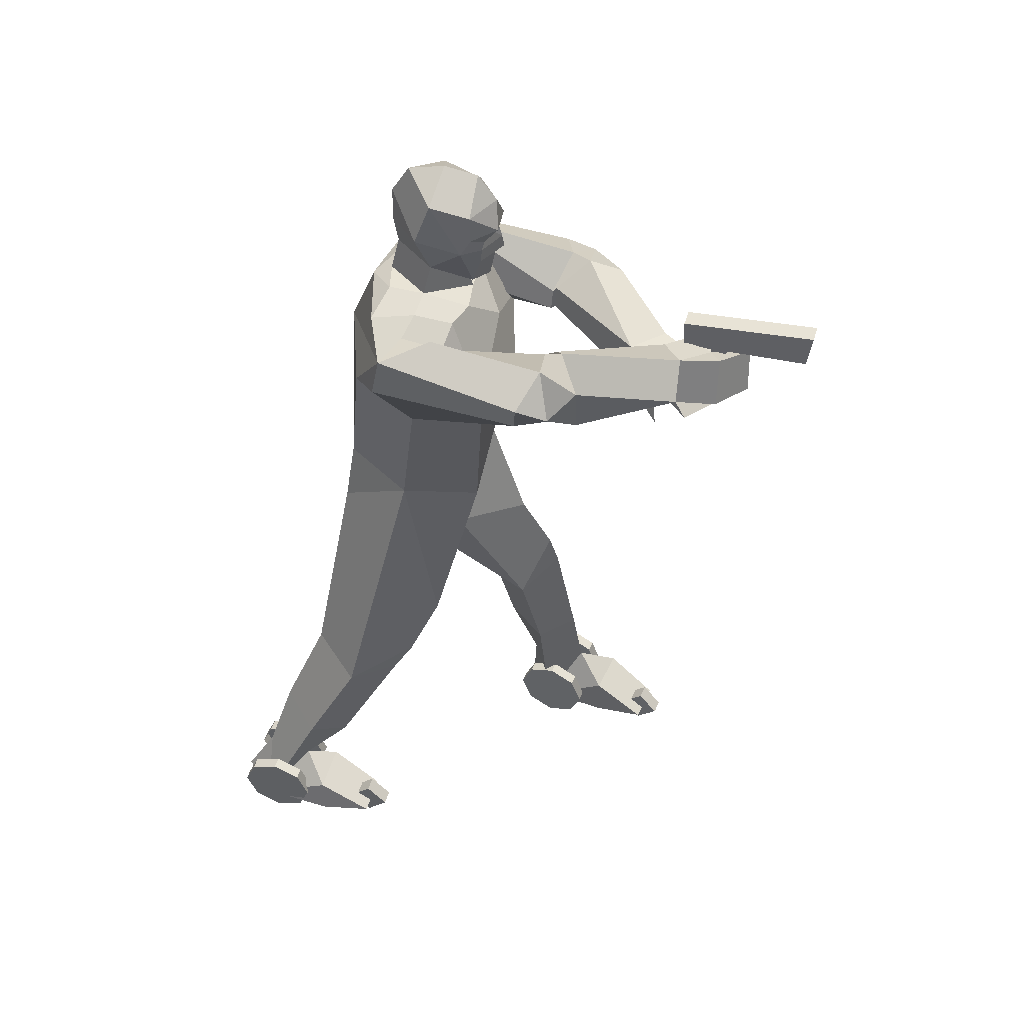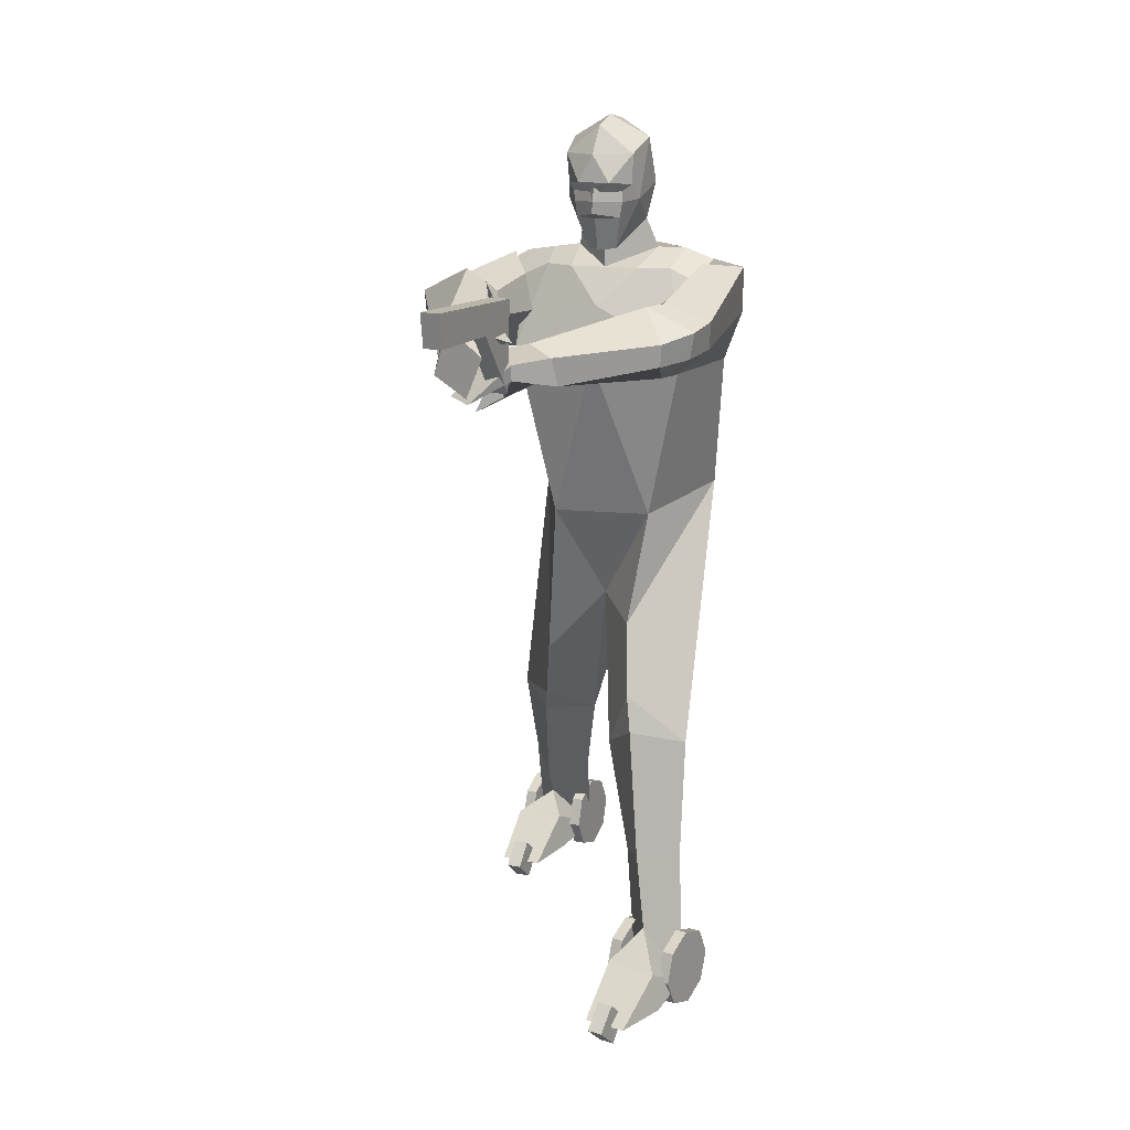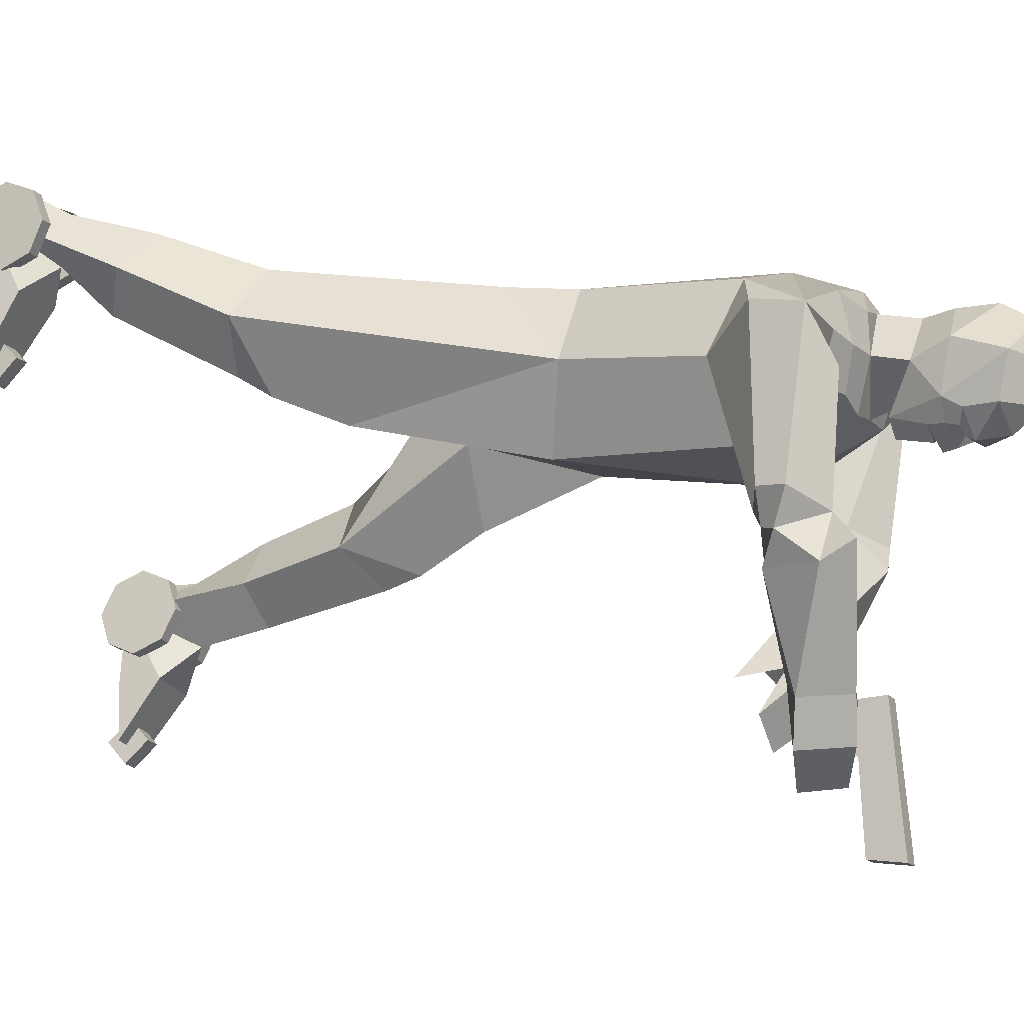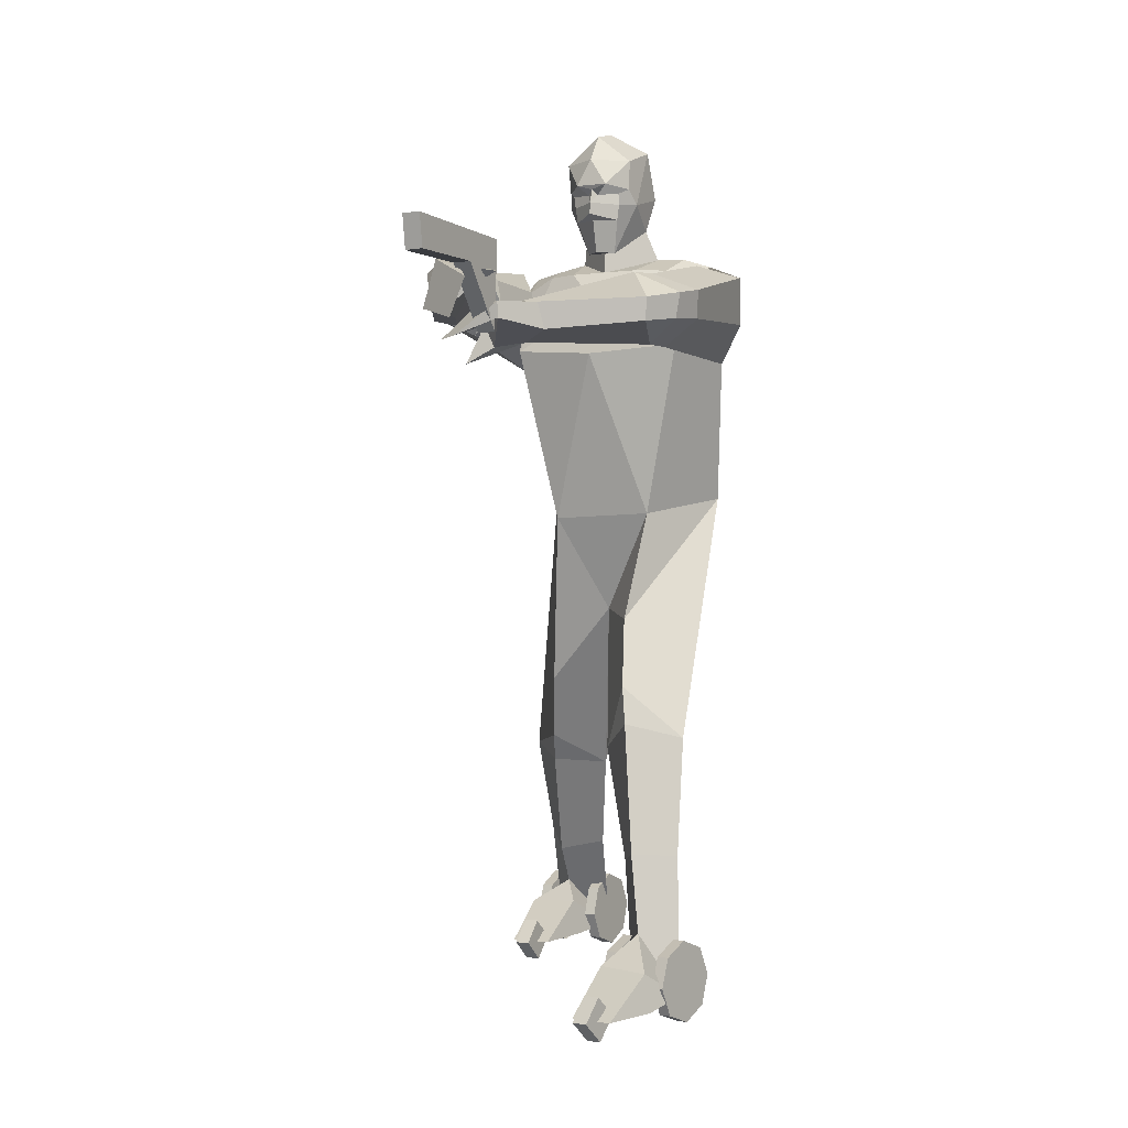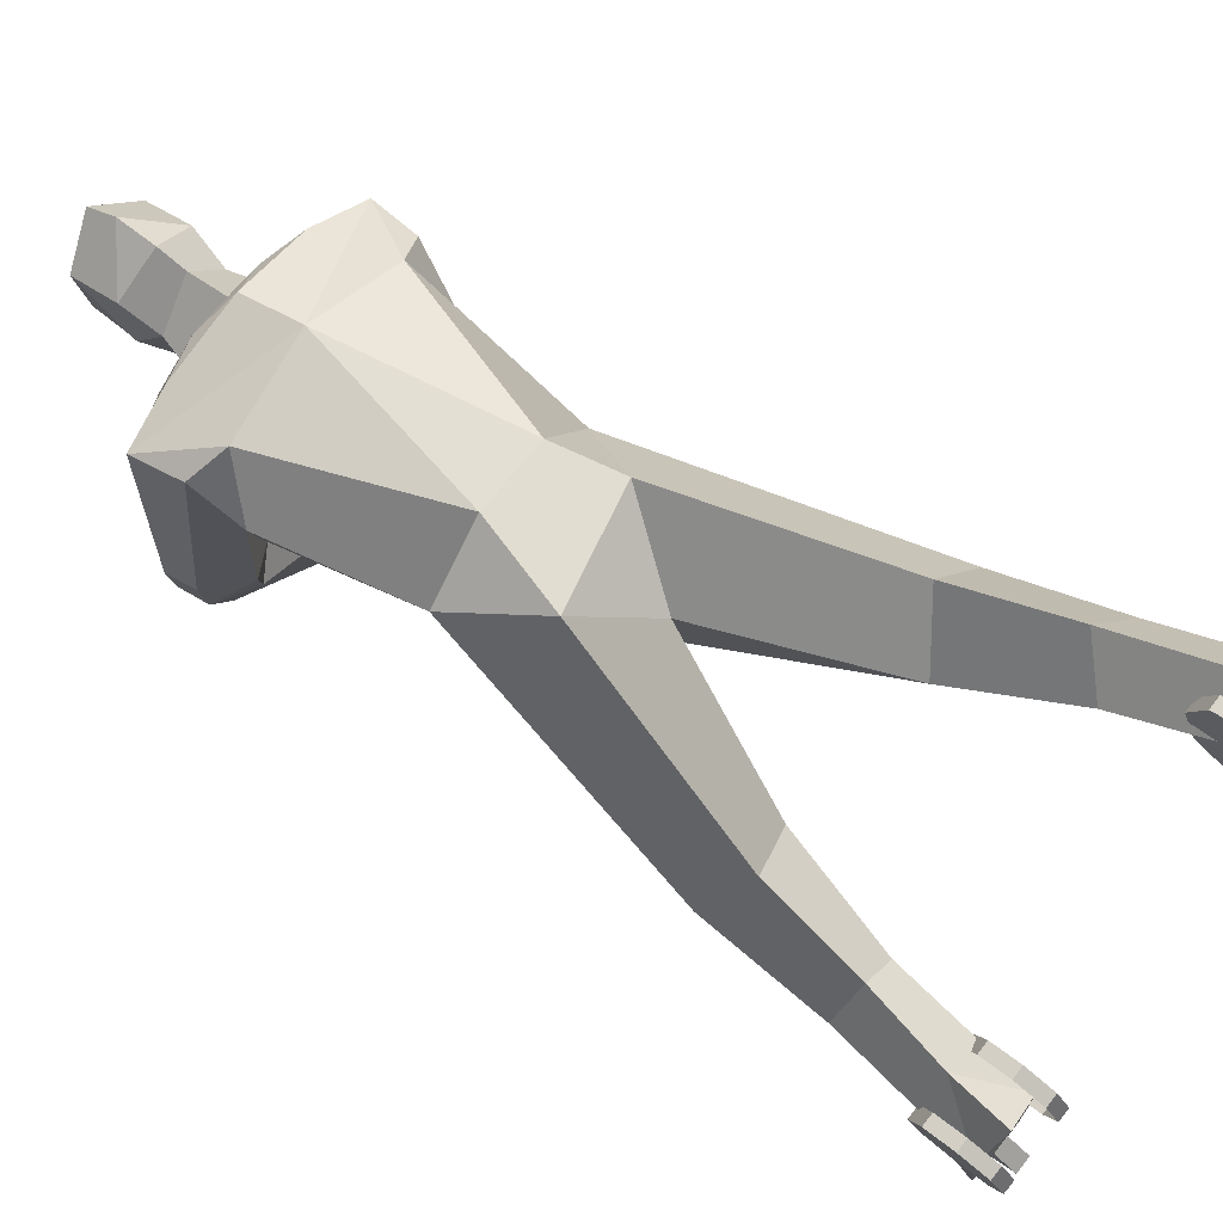
<metadata>
{"format":"obj","ext":"obj","renderer":"f3d","projection":"perspective","resolution":1024,"background":"white","views":[{"elev":45.6,"azim":106.6,"up":"+Y"},{"elev":18.3,"azim":-154.0,"up":"+Y"},{"elev":-15.5,"azim":113.3,"up":"+Z"},{"elev":1.1,"azim":-149.6,"up":"+Y"},{"elev":72.4,"azim":-53.1,"up":"+Z"}]}
</metadata>
<code>
o GIGN_Body.001
v -0.06857 1.206 -0.3307
v -0.098 1.321 -0.3653
v -0.1425 1.381 -0.2971
v -0.1088 1.375 -0.3701
v -0.1109 1.415 -0.3786
v -0.04143 1.411 -0.4068
v -0.08269 1.447 -0.4251
v -0.02495 1.43 -0.4235
v -0.02618 1.382 -0.4358
v -0.02731 1.34 -0.4439
v -0.02472 1.319 -0.4133
v 0.5428 -1.007 0.2588
v 0.4371 -1.079 0.148
v 0.3413 -0.6946 -0.06781
v 0.3061 -0.5954 -0.1322
v 0.2462 -0.3673 -0.233
v 0.1444 0.2373 -0.3803
v -0.001276 -0.09739 -0.2525
v -0.2082 0.2549 -0.339
v -0.3261 0.3093 0.000723
v -0.1058 0.3268 0.1563
v -0.4003 0.8029 -0.1182
v -0.3458 0.86 -0.3833
v -0.2668 0.9547 -0.1766
v -0.3322 1.094 -0.2376
v -0.3547 1.16 -0.127
v -0.3046 0.9033 0.08112
v -0.419 0.9544 0.003162
v -0.1292 1.538 -0.3274
v -0.01835 1.54 -0.4199
v -0.01297 1.633 -0.3529
v 0.1089 1.533 -0.3586
v 0.02804 1.445 -0.4367
v 0.09956 1.43 -0.3577
v 0.06303 1.412 -0.3978
v 0.1161 1.375 -0.3249
v 0.06293 1.371 -0.3874
v 0.05689 1.318 -0.3818
v 0.1403 1.575 -0.2223
v 0.01125 1.631 -0.1077
v -0.000227 1.658 -0.2355
v -0.1314 1.582 -0.1942
v 0.01605 1.531 -0.04443
v -0.1328 1.419 -0.135
v 0.01406 1.403 -0.04138
v 0.0123 1.31 -0.05782
v -0.1216 1.297 -0.1866
v -0.1555 1.193 -0.1576
v -0.1889 -0.1241 -0.4758
v -0.2381 -0.3581 -0.5781
v -0.2638 -0.4878 -0.6072
v -0.3254 -0.934 -0.6721
v -0.4452 -0.9452 -0.5534
v 0.2994 1.086 -0.3092
v 0.02096 0.9341 0.1327
v 0.3233 0.8888 0.01742
v 0.2643 1.14 -0.03249
v 0.01546 1.143 0.04399
v -0.2573 1.143 0.00769
v -0.1117 1.186 -0.03004
v 0.1304 1.184 -0.05784
v 0.1365 1.189 -0.1897
v 0.09687 1.135 -0.3459
v -0.03411 1.017 -0.4216
v 0.3732 0.7909 -0.2105
v 0.3461 -0.5964 0.2574
v 0.3152 -1.054 0.2654
v 0.4182 -0.9414 0.3999
v 0.1969 -0.7117 0.0783
v 0.496 -0.6463 0.07095
v -0.006878 -0.143 0.000734
v 0.1288 0.3225 0.1342
v -0.1959 0.02811 0.1704
v -0.128 -0.5858 -0.4897
v -0.2493 1.14 -0.266
v -0.04383 0.8321 -0.478
v 0.2034 1.132 -0.3177
v -0.4325 -0.538 -0.4877
v -0.3118 -0.6294 -0.2984
v -0.3491 -0.9686 -0.384
v -0.2309 -0.9768 -0.5432
v 0.1134 1.294 -0.2106
v 0.1412 1.417 -0.1641
v 0.01071 1.179 -0.02558
v -0.02485 1.208 -0.3899
v 0.03147 1.205 -0.3412
v 0.2675 0.8527 -0.4468
v 0.2905 0.3187 -0.1314
v 0.1653 0.1023 0.161
v -0.1308 1.434 -0.3336
v -0.005138 1.411 -0.4106
v -0.1441 1.141 -0.3208
v 0.497 -1.231 0.3075
v 0.6014 -1.31 0.2081
v 0.4202 -1.297 0.2111
v 0.6174 -1.427 0.4657
v 0.4811 -1.212 0.4816
v 0.5097 -1.399 0.5907
v 0.6246 -1.433 0.1985
v 0.5815 -1.438 0.01837
v -0.3689 -1.202 -0.7023
v -0.4651 -1.308 -0.8338
v -0.4965 -1.415 -0.633
v -0.2832 -1.302 -0.8117
v -0.3858 -1.239 -0.4837
v -0.4109 -1.436 -0.4689
v -0.01481 1.212 -0.3045
v -0.02166 1.138 -0.3257
v -0.2521 1.192 -0.1331
v 0.2407 1.169 -0.1879
v 0.3959 -1.427 0.2024
v 0.391 -1.422 0.4543
v -0.4955 -1.434 -0.8456
v -0.4348 -1.441 -1.022
v -0.2659 -1.441 -0.8196
v -0.2824 -1.434 -0.5773
v -0.281 -1.445 -1.004
v 0.4281 -1.433 0.02115
v 0.423 0.9316 -0.08035
v 0.2335 0.9579 -0.2587
v 0.4453 1.098 -0.1185
v 0.3504 1.148 -0.1762
v 0.03972 1.082 -1.06
v 0.1276 0.9169 -1.09
v 0.3222 0.9241 -0.7952
v 0.3892 0.9389 -0.8314
v 0.411 0.9453 -0.7251
v 0.4599 0.9963 -0.7439
v 0.4695 0.9515 -0.6261
v 0.4965 1.044 -0.638
v 0.1937 0.9602 -1.144
v 0.4179 1.107 -0.8346
v 0.3666 1.132 -0.69
v 0.3504 1.159 -0.2828
v 0.2248 1.091 -0.6691
v -0.02072 1.026 -1.173
v 0.08723 0.9215 -1.251
v 0.02586 1.074 -1.226
v -0.02909 0.8888 -1.365
v -0.08004 1.022 -1.353
v 0.2417 1.13 -0.7178
v 0.2578 0.9988 -0.6988
v 0.3303 0.8985 -0.654
v 0.2135 1.005 -0.6611
v 0.2979 1.176 -0.7488
v 0.1505 1.118 -1.141
v 0.08738 1.096 -1.272
v 0.1343 0.9321 -1.279
v -0.03859 1.069 -1.135
v -0.1194 1.049 -1.222
v -0.4367 1.123 -0.04227
v -0.03723 0.8414 -0.898
v -0.1804 0.8709 -1.018
v -0.4326 0.9079 -0.7689
v -0.4435 0.9878 -0.7832
v -0.4969 0.9207 -0.6707
v -0.5094 1.011 -0.6622
v -0.5105 0.9296 -0.5321
v -0.5209 1.028 -0.5508
v -0.1575 0.964 -1.025
v -0.342 1.087 -0.6844
v -0.3726 1.087 -0.6092
v -0.3473 1.156 -0.2154
v -0.2352 0.9983 -0.5703
v 0.01409 0.8168 -1.025
v -0.07356 0.9039 -1.141
v 0.04971 0.8944 -1.03
v 0.02341 0.8406 -1.26
v 0.134 0.8381 -1.17
v -0.2602 0.9078 -0.5745
v -0.3797 0.8382 -0.6392
v -0.3954 0.8338 -0.5594
v -0.25 0.9028 -0.5601
v -0.2516 1.002 -0.579
v -0.02885 0.9806 -0.9243
v 0.0557 0.9725 -1.044
v -0.07694 0.9585 -1.15
v 0.1067 0.7612 -1.058
v 0.007976 1.087 -1.565
v 0.007971 1.167 -1.12
v 0.007922 1.077 -1.286
v 0.007982 0.8565 -1.136
v -0.05828 1.078 -1.285
v -0.05791 0.8587 -1.136
v -0.05799 1.168 -1.12
v -0.05792 1.089 -1.565
v -0.05789 1.204 -1.58
v 0.007978 1.203 -1.58
v -0.4522 -1.372 -0.7571
v -0.4535 -1.271 -0.7181
v -0.4633 -1.226 -0.6195
v -0.4759 -1.265 -0.519
v -0.4839 -1.364 -0.4755
v -0.4826 -1.466 -0.5144
v -0.4728 -1.51 -0.613
v -0.4602 -1.471 -0.7135
v -0.4949 -1.371 -0.7619
v -0.4962 -1.269 -0.7229
v -0.506 -1.225 -0.6243
v -0.5185 -1.264 -0.5238
v -0.5265 -1.363 -0.4803
v -0.5252 -1.464 -0.5192
v -0.5154 -1.508 -0.6178
v -0.5028 -1.47 -0.7183
v -0.2827 -1.377 -0.7379
v -0.284 -1.276 -0.6989
v -0.2938 -1.232 -0.6003
v -0.3063 -1.27 -0.4998
v -0.3143 -1.369 -0.4563
v -0.313 -1.471 -0.4952
v -0.3032 -1.515 -0.5938
v -0.2906 -1.476 -0.6944
v -0.2401 -1.378 -0.7331
v -0.2413 -1.277 -0.6941
v -0.2511 -1.233 -0.5955
v -0.2637 -1.272 -0.495
v -0.2717 -1.371 -0.4515
v -0.2704 -1.472 -0.4904
v -0.2606 -1.516 -0.589
v -0.248 -1.477 -0.6895
v -0.3772 -1.44 -1.079
v -0.3831 -1.363 -1.006
v -0.3941 -1.436 -0.929
v -0.3882 -1.514 -1.002
v -0.3223 -1.442 -1.073
v -0.3282 -1.364 -0.9997
v -0.3391 -1.438 -0.9228
v -0.3332 -1.516 -0.9962
v 0.4065 -1.36 0.2801
v 0.41 -1.259 0.319
v 0.4127 -1.215 0.418
v 0.4131 -1.254 0.5193
v 0.411 -1.353 0.5635
v 0.4074 -1.454 0.5246
v 0.4047 -1.498 0.4256
v 0.4043 -1.459 0.3243
v 0.3636 -1.359 0.2808
v 0.3671 -1.258 0.3196
v 0.3698 -1.213 0.4187
v 0.3702 -1.252 0.52
v 0.3681 -1.351 0.5641
v 0.3646 -1.453 0.5253
v 0.3618 -1.497 0.4262
v 0.3614 -1.458 0.3249
v 0.5771 -1.365 0.2776
v 0.5806 -1.264 0.3164
v 0.5834 -1.22 0.4155
v 0.5838 -1.258 0.5167
v 0.5816 -1.358 0.5609
v 0.5781 -1.459 0.5221
v 0.5753 -1.503 0.423
v 0.5749 -1.464 0.3217
v 0.62 -1.366 0.2769
v 0.6235 -1.265 0.3157
v 0.6263 -1.221 0.4148
v 0.6267 -1.26 0.5161
v 0.6245 -1.359 0.5602
v 0.621 -1.46 0.5214
v 0.6182 -1.504 0.4223
v 0.6178 -1.465 0.3211
v 0.4734 -1.429 -0.04959
v 0.4767 -1.352 0.02404
v 0.4758 -1.425 0.1017
v 0.4724 -1.503 0.02806
v 0.5287 -1.431 -0.05042
v 0.532 -1.353 0.02321
v 0.5311 -1.427 0.1009
v 0.5277 -1.504 0.02723
f 1 47 3
f 3 90 5 4
f 34 36 37 35
f 35 91 33 34
f 6 7 8
f 74 79 80 81
f 70 66 68 12
f 17 88 16
f 16 18 17
f 18 19 17
f 73 21 20
f 87 65 88 17
f 22 24 23
f 27 28 22
f 29 31 30
f 31 32 30
f 30 32 33
f 32 34 33
f 2 1 3 4
f 39 41 40
f 41 42 40
f 43 44 45
f 82 62 108 107
f 18 49 19
f 70 14 15
f 94 100 118 95
f 55 56 121
f 59 151 55 58
f 55 151 27
f 21 55 27
f 55 72 56
f 63 64 92 108
f 65 119 56
f 60 48 109 59
f 23 19 20 22
f 48 84 46 47
f 45 44 47 46
f 45 83 43
f 1 2 11 85
f 2 4 9 10
f 10 9 37 38
f 56 72 88 65
f 57 58 55 121
f 7 90 29
f 7 29 30
f 7 30 33
f 7 33 8
f 91 8 33
f 91 35 37 9
f 38 11 2 10
f 11 38 86 85
f 69 66 89 71
f 93 13 12 96
f 96 12 68 97
f 96 97 98
f 104 101 116
f 102 101 104
f 101 52 81 116
f 93 112 67 13
f 101 102 103
f 105 103 106
f 81 80 105 116
f 102 104 117 114
f 48 47 107 108
f 32 31 41 39
f 60 84 48
f 23 25 75
f 58 57 61
f 77 63 62 110
f 87 77 54
f 49 20 19
f 105 106 116
f 97 112 98
f 47 44 3
f 107 47 1
f 83 82 36
f 58 60 59
f 57 110 62 61
f 25 163 151 26
f 78 50 51
f 14 69 15
f 88 72 89
f 23 75 92 64
f 51 50 74
f 69 18 16 15
f 96 98 112
f 118 100 99 111
f 104 116 115 117
f 111 99 96 112
f 113 103 102 114
f 94 96 99 100
f 36 39 83
f 43 83 39 40
f 36 82 86
f 17 19 76
f 17 76 87
f 76 19 23
f 78 20 49 50
f 13 14 70 12
f 93 95 112
f 112 97 68 67
f 9 8 91
f 71 89 73
f 44 42 3
f 54 120 87
f 120 65 87
f 114 117 115 113
f 103 116 106
f 69 71 18
f 71 74 18
f 107 86 82
f 72 55 21
f 13 67 69 14
f 26 109 75 25
f 54 122 121 134
f 121 122 110 57
f 62 63 108
f 92 48 108
f 61 62 84
f 127 128 130 129
f 156 158 159 157
f 131 132 126
f 126 132 128
f 129 130 121 119
f 134 121 130 133
f 149 150 136 123
f 123 142 141
f 125 126 128 127
f 152 175 174 170
f 146 131 148 147
f 65 143 129 119
f 129 143 127
f 143 142 127
f 148 139 140 147
f 146 147 138
f 123 136 137 124
f 143 144 141 142
f 148 131 124 137
f 145 146 123 141
f 138 137 136
f 125 127 142
f 144 120 54 135
f 136 150 138
f 148 137 139
f 140 138 147
f 140 139 137 138
f 132 133 128
f 128 133 130
f 144 143 65 120
f 173 164 25 24
f 154 156 157 155
f 155 157 161
f 133 135 54 134
f 159 151 163 162
f 165 178 152
f 152 170 171
f 175 176 177 160
f 170 174 164 173
f 158 156 172
f 172 156 171
f 175 152 167 176
f 169 168 177 176
f 152 153 166 165
f 170 173 172 171
f 166 168 169 167
f 22 172 173 24
f 167 165 166
f 153 154 155 160
f 110 122 54 77
f 132 131 146 145
f 154 171 156
f 161 174 175
f 158 172 22 28
f 178 165 167
f 177 168 166
f 169 176 167
f 177 166 153 160
f 161 157 162
f 157 159 162
f 151 159 158 28
f 119 121 56
f 25 23 24
f 151 28 27
f 95 93 94
f 94 93 96
f 68 66 69 67
f 53 103 105 80
f 74 81 52 51
f 52 53 78 51
f 80 79 78 53
f 41 31 29 42
f 162 163 25 164
f 126 125 124 131
f 135 145 141 144
f 63 77 87 64
f 48 92 75 109
f 36 86 38 37
f 8 9 6
f 5 90 7 6
f 82 83 45 46
f 46 84 62 82
f 42 29 90 3
f 34 32 39 36
f 6 9 4 5
f 64 87 76 23
f 20 21 27 22
f 74 71 73 79
f 88 89 66 70
f 79 73 20 78
f 16 88 70 15
f 101 103 53 52
f 178 167 152
f 103 113 115 116
f 150 149 138
f 146 138 149 123
f 95 118 111 112
f 180 182 181
f 187 188 179 186
f 180 181 179 188
f 188 187 185 180
f 180 185 184 182
f 184 183 181 182
f 184 185 183
f 183 186 179 181
f 174 161 162 164
f 133 132 145 135
f 21 73 89 72
f 49 18 74 50
f 26 151 59 109
f 58 61 84 60
f 42 44 43 40
f 85 86 107 1
f 161 175 160 155
f 171 154 153 152
f 124 125 142 123
f 185 187 186 183
f 196 195 203 204
f 194 193 201 202
f 192 191 199 200
f 190 189 197 198
f 189 196 204 197
f 195 194 202 203
f 193 192 200 201
f 191 190 198 199
f 199 198 203 202
f 198 197 204 203
f 200 199 202 201
f 212 220 219 211
f 210 218 217 209
f 208 216 215 207
f 206 214 213 205
f 205 213 220 212
f 211 219 218 210
f 209 217 216 208
f 207 215 214 206
f 215 218 219 214
f 214 219 220 213
f 216 217 218 215
f 224 228 227 223
f 222 226 225 221
f 221 225 228 224
f 223 227 226 222
f 226 227 228 225
f 222 221 224 223
f 236 235 243 244
f 234 233 241 242
f 232 231 239 240
f 230 229 237 238
f 229 236 244 237
f 235 234 242 243
f 233 232 240 241
f 231 230 238 239
f 239 238 243 242
f 238 237 244 243
f 240 239 242 241
f 252 260 259 251
f 250 258 257 249
f 248 256 255 247
f 246 254 253 245
f 245 253 260 252
f 251 259 258 250
f 249 257 256 248
f 247 255 254 246
f 255 258 259 254
f 254 259 260 253
f 256 257 258 255
f 264 268 267 263
f 262 266 265 261
f 261 265 268 264
f 263 267 266 262
f 266 267 268 265
f 262 261 264 263

</code>
